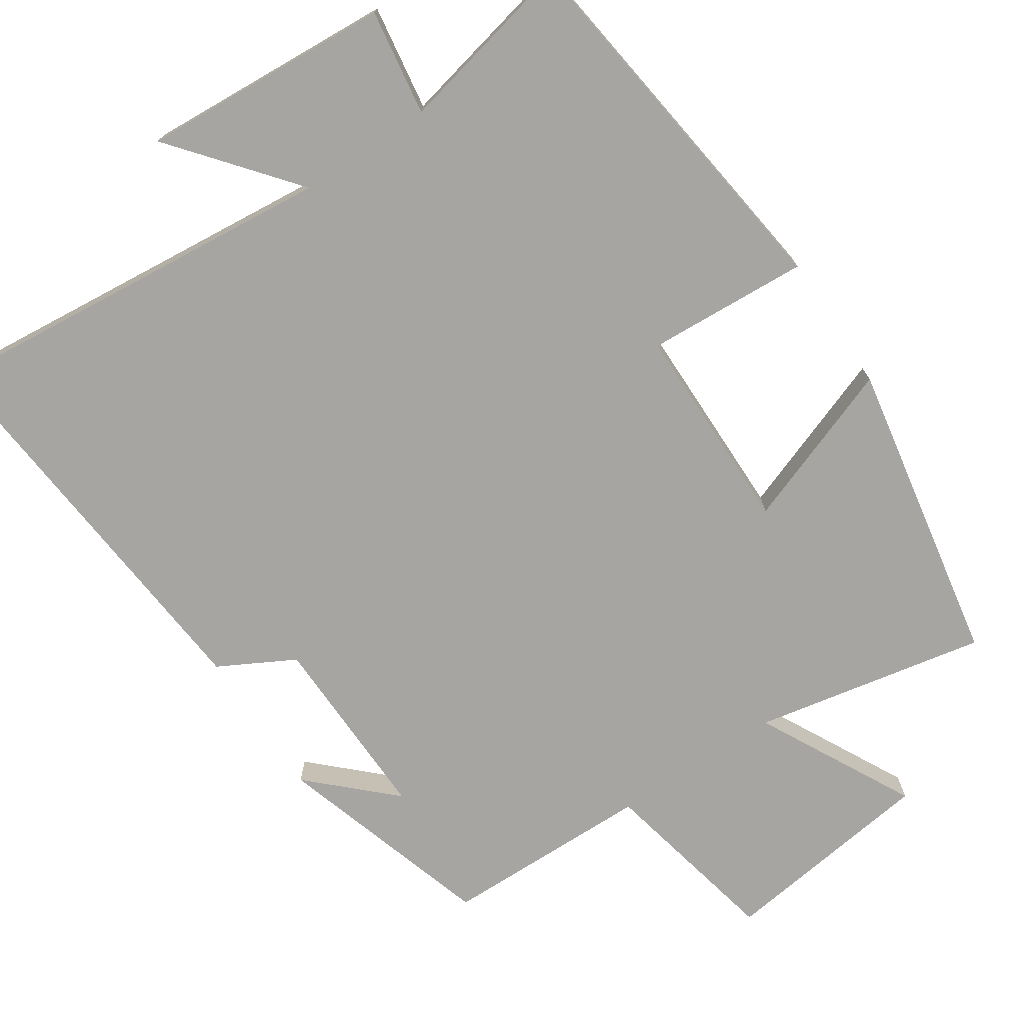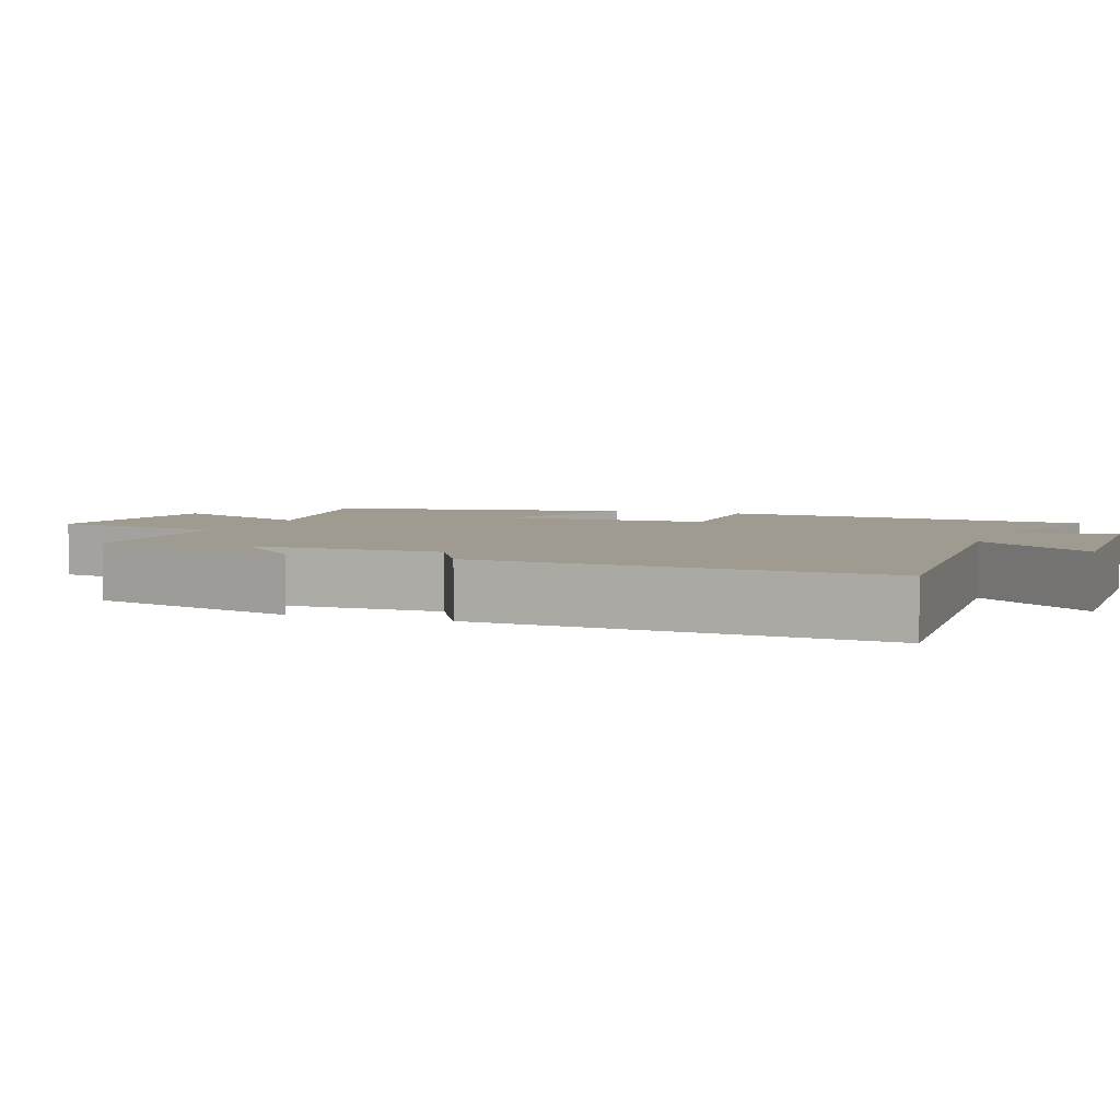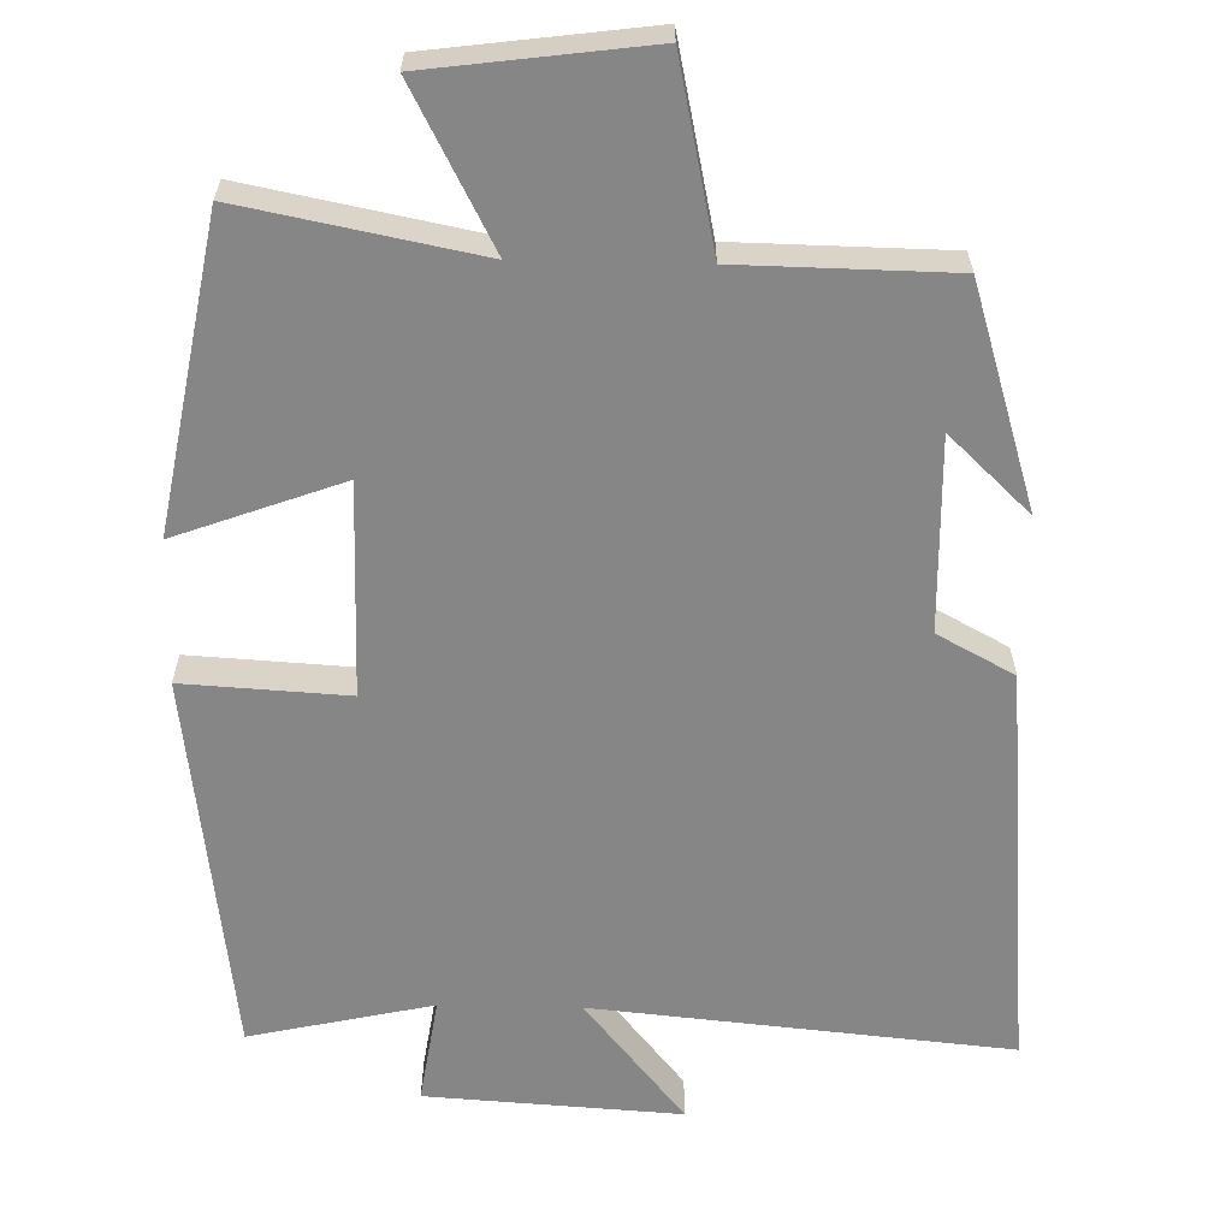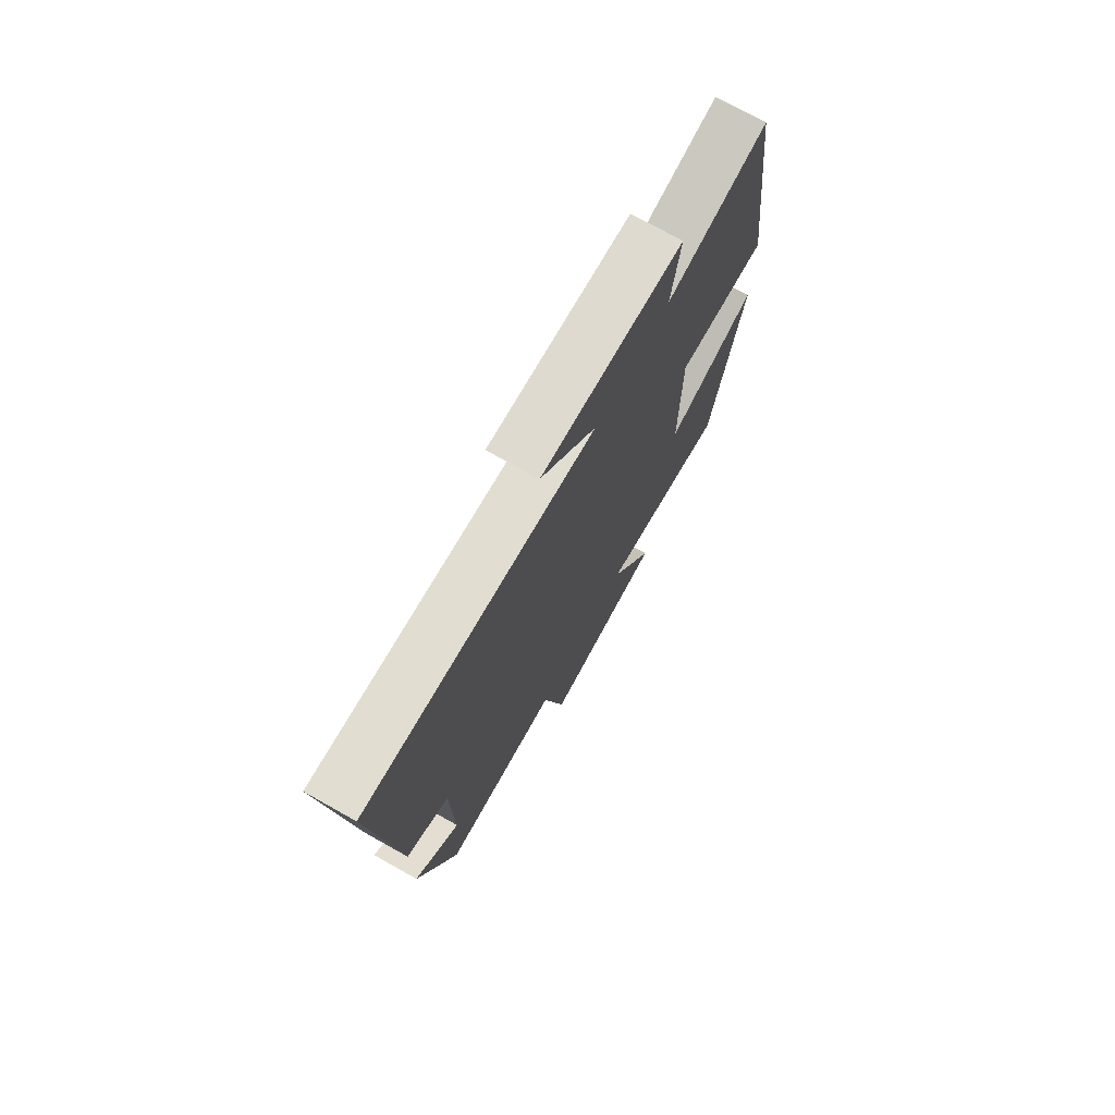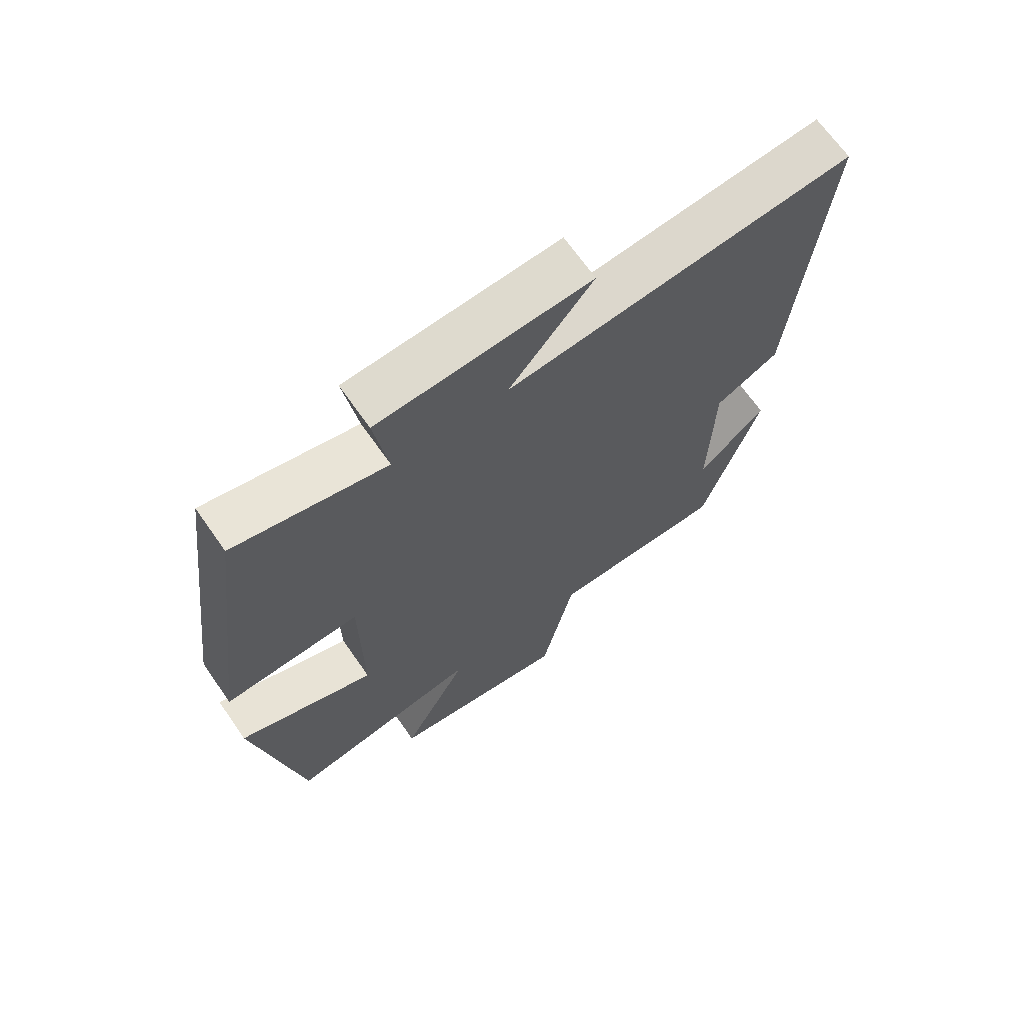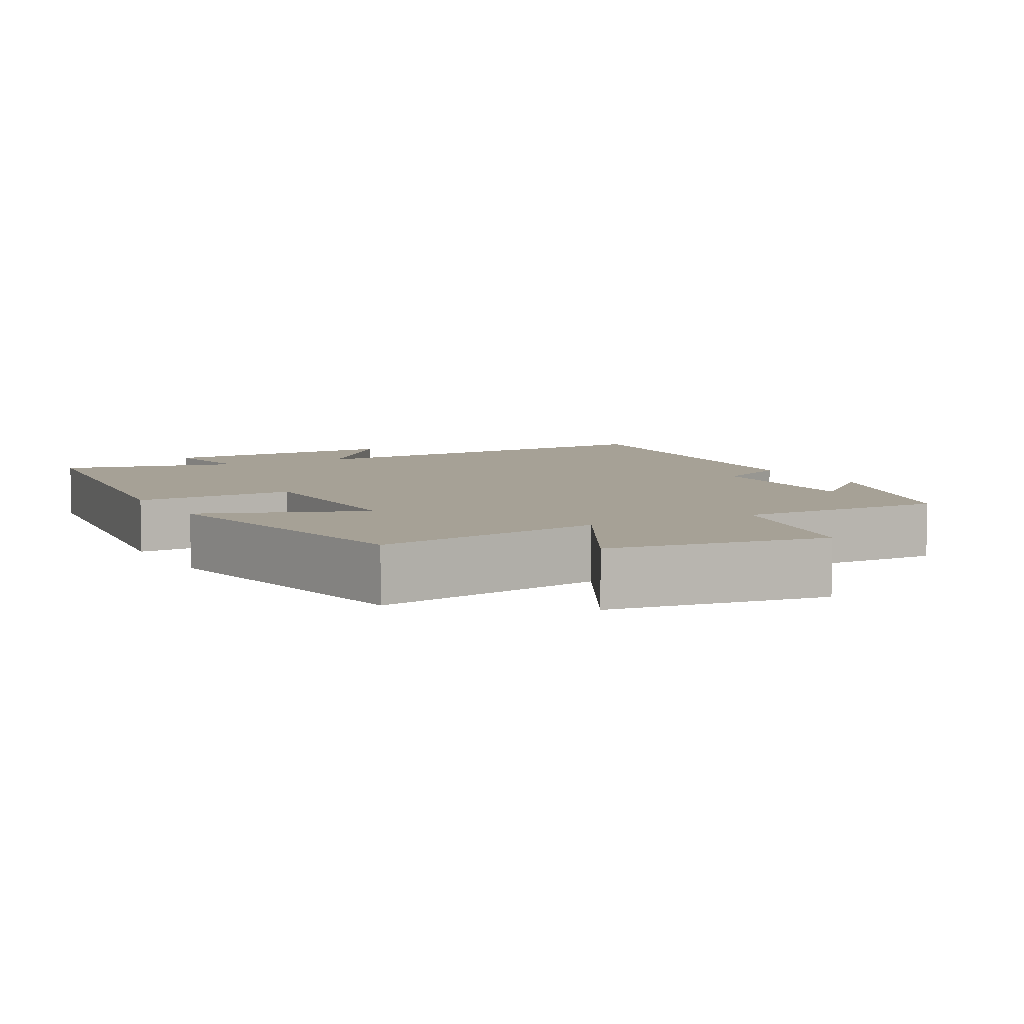
<metadata>
{"format":"obj","ext":"obj","renderer":"f3d","projection":"perspective","resolution":1024,"background":"white","views":[{"elev":-73.9,"azim":33.7,"up":"+Y"},{"elev":4.2,"azim":-69.3,"up":"+Y"},{"elev":-62.0,"azim":178.8,"up":"+Y"},{"elev":74.3,"azim":-60.8,"up":"+Z"},{"elev":68.1,"azim":145.0,"up":"+Z"},{"elev":6.2,"azim":151.9,"up":"+Y"}]}
</metadata>
<code>
v 0.424 0.07 -0.562
v 0.11 0.07 -0.5
v 0.219 0.07 -0.71
v -0.073 0.07 -0.748
v -0.126 0.07 -0.5
v -0.409 0.07 -0.495
v -0.5 0.07 -0.2
v -0.392 0.07 -0.303
v -0.398 0.07 -0.045
v -0.5 0.07 0.01
v -0.549 0.07 0.554
v 0.006 0.07 0.5
v -0.128 0.07 0.665
v 0.212 0.07 0.643
v 0.19 0.07 0.5
v 0.434 0.07 0.554
v 0.5 0.07 0.041
v 0.281 0.07 0.054
v 0.279 0.07 -0.23
v 0.5 0.07 -0.149
v 0.424 0 -0.562
v 0.11 0 -0.5
v 0.219 0 -0.71
v -0.073 0 -0.748
v -0.126 0 -0.5
v -0.409 0 -0.495
v -0.5 0 -0.2
v -0.392 0 -0.303
v -0.398 0 -0.045
v -0.5 0 0.01
v -0.549 0 0.554
v 0.006 0 0.5
v -0.128 0 0.665
v 0.212 0 0.643
v 0.19 0 0.5
v 0.434 0 0.554
v 0.5 0 0.041
v 0.281 0 0.054
v 0.279 0 -0.23
v 0.5 0 -0.149
f 19 20 1 2
f 18 19 2
f 15 16 17 18
f 15 18 2
f 12 13 14 15
f 12 15 2
f 9 10 11 12
f 8 9 12 2
f 6 7 8
f 5 6 8 2
f 2 3 4 5
f 22 21 40 39
f 22 39 38
f 38 37 36 35
f 22 38 35
f 35 34 33 32
f 22 35 32
f 32 31 30 29
f 22 32 29 28
f 28 27 26
f 22 28 26 25
f 25 24 23 22
f 1 21 22 2
f 2 22 23 3
f 3 23 24 4
f 4 24 25 5
f 5 25 26 6
f 6 26 27 7
f 7 27 28 8
f 8 28 29 9
f 9 29 30 10
f 10 30 31 11
f 11 31 32 12
f 12 32 33 13
f 13 33 34 14
f 14 34 35 15
f 15 35 36 16
f 16 36 37 17
f 17 37 38 18
f 18 38 39 19
f 19 39 40 20
f 20 40 21 1

</code>
